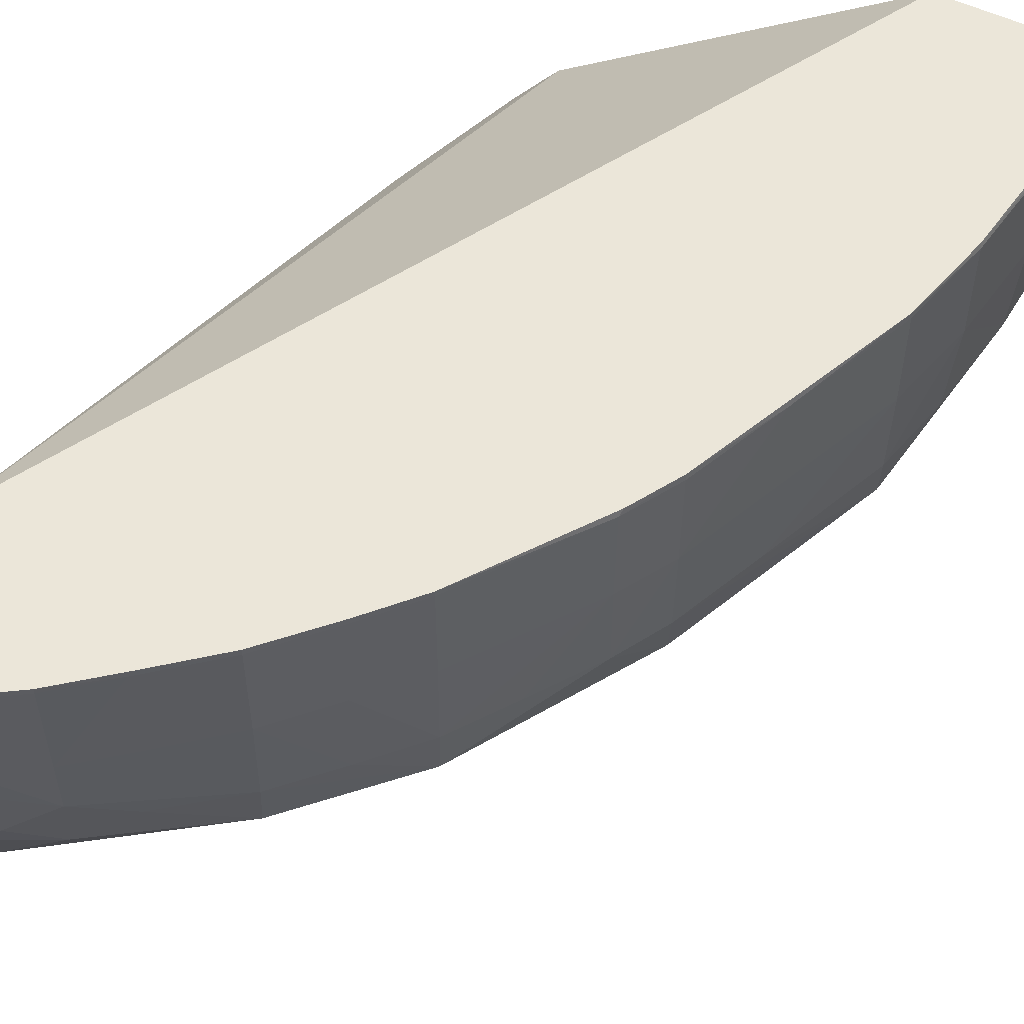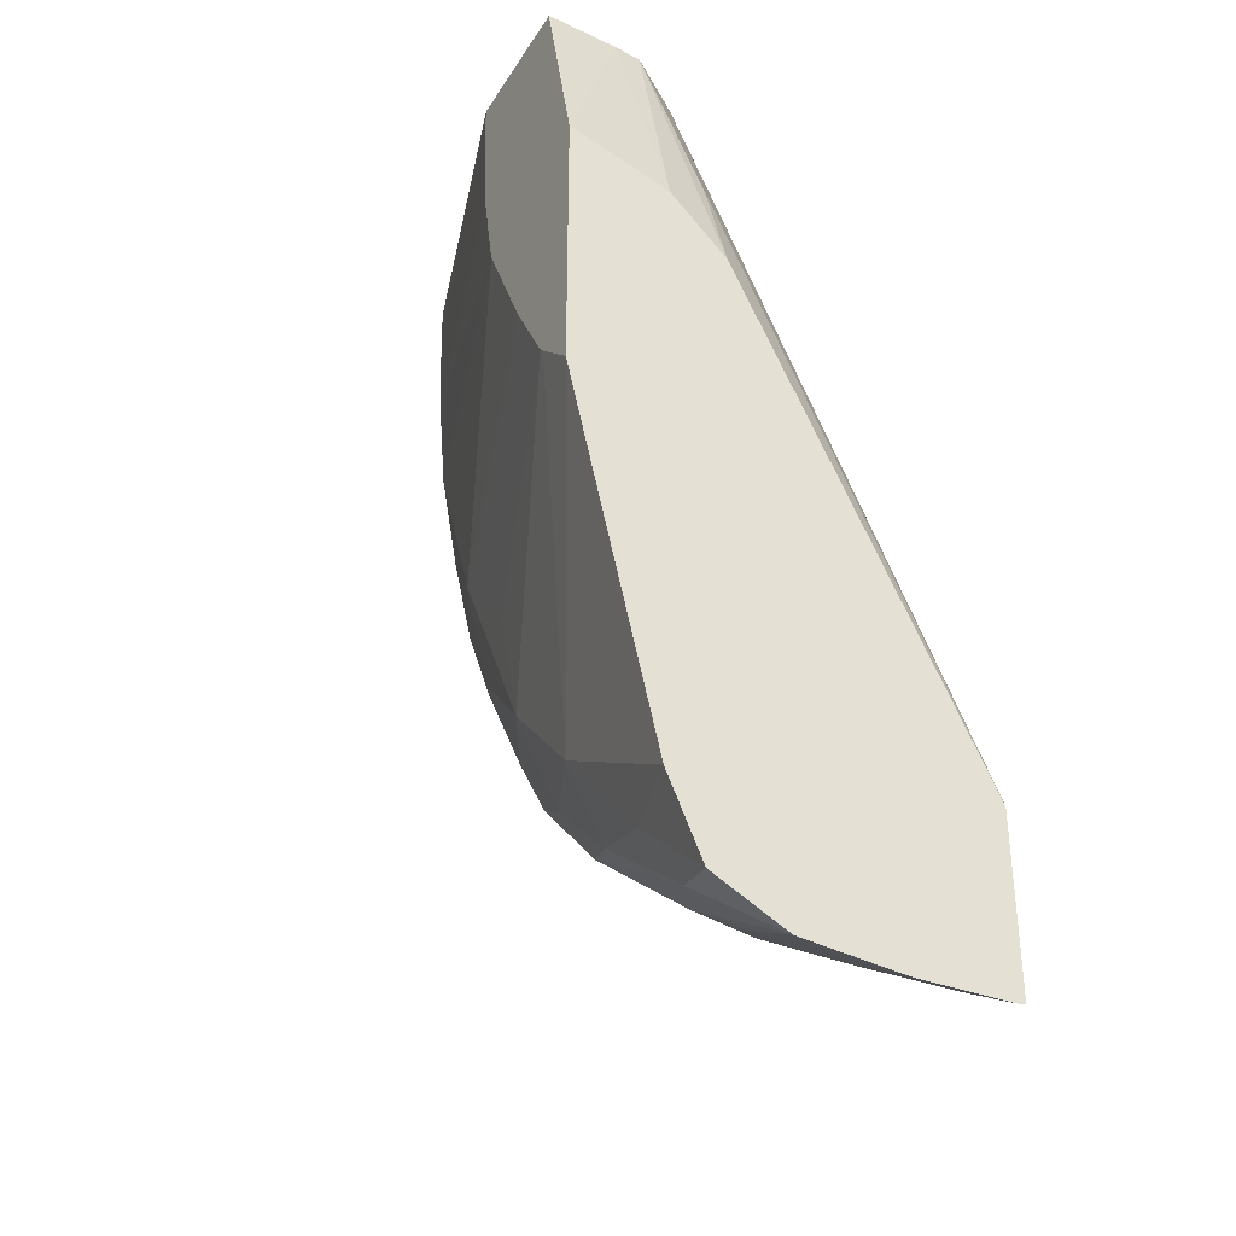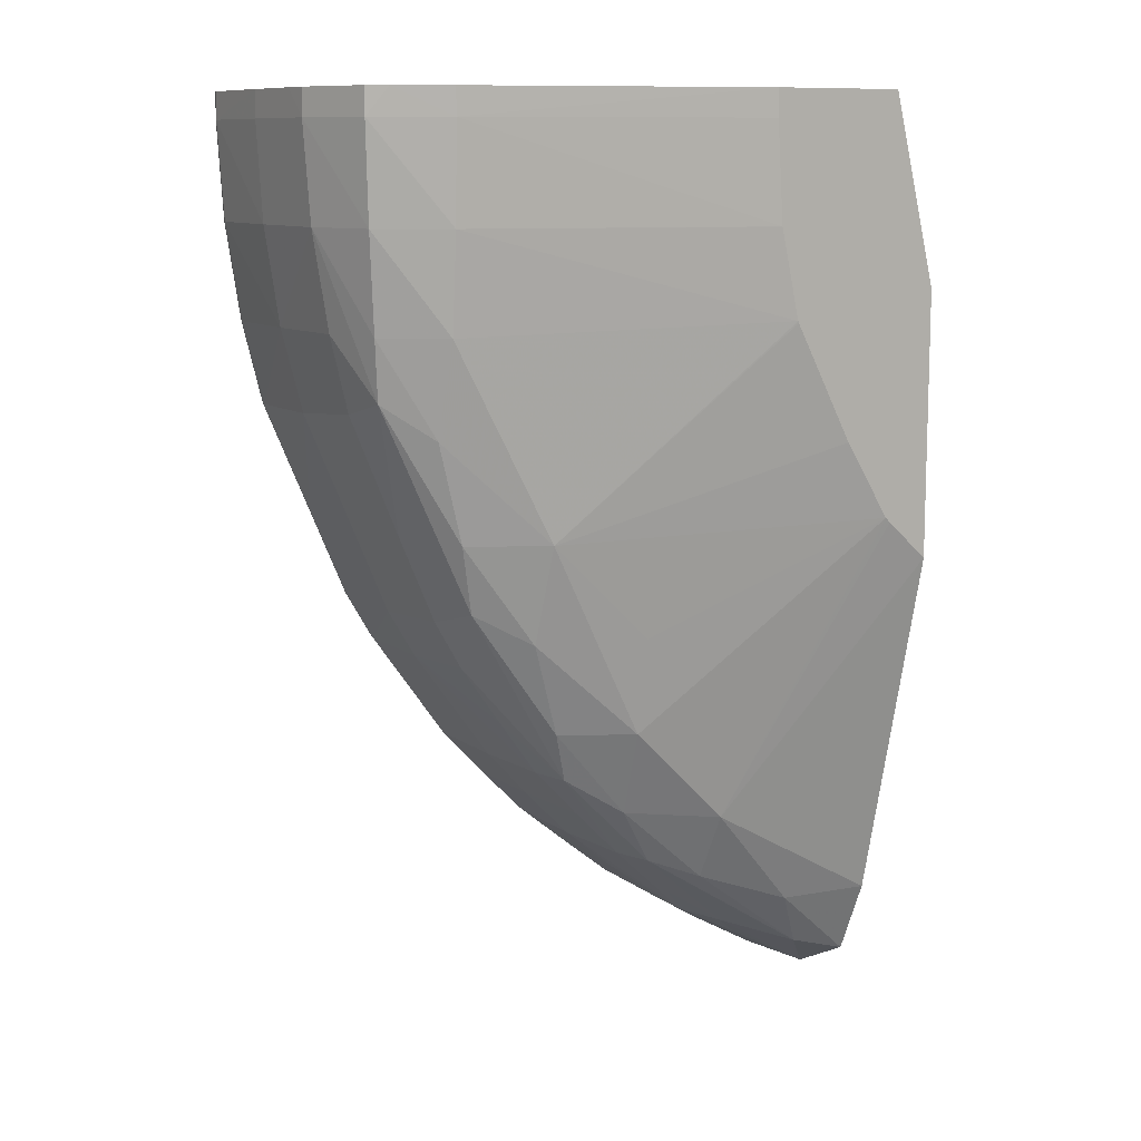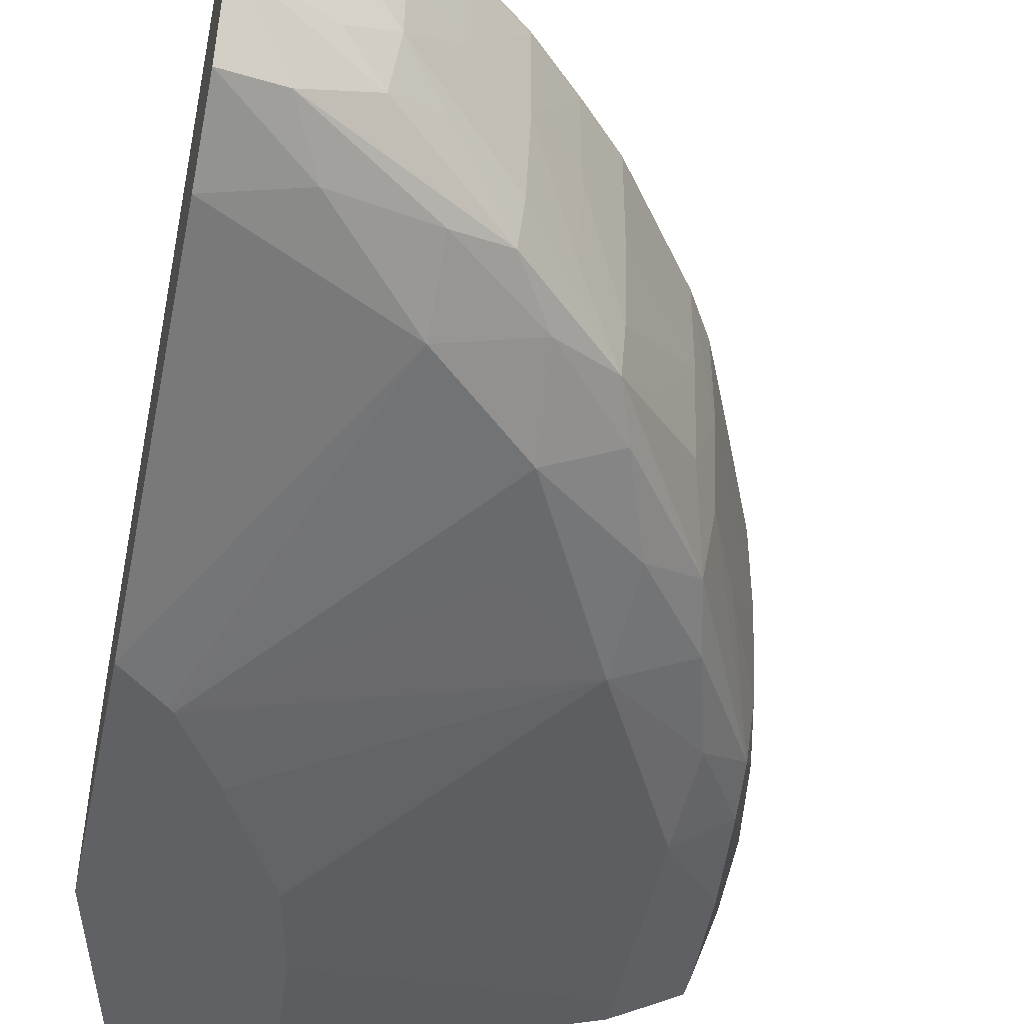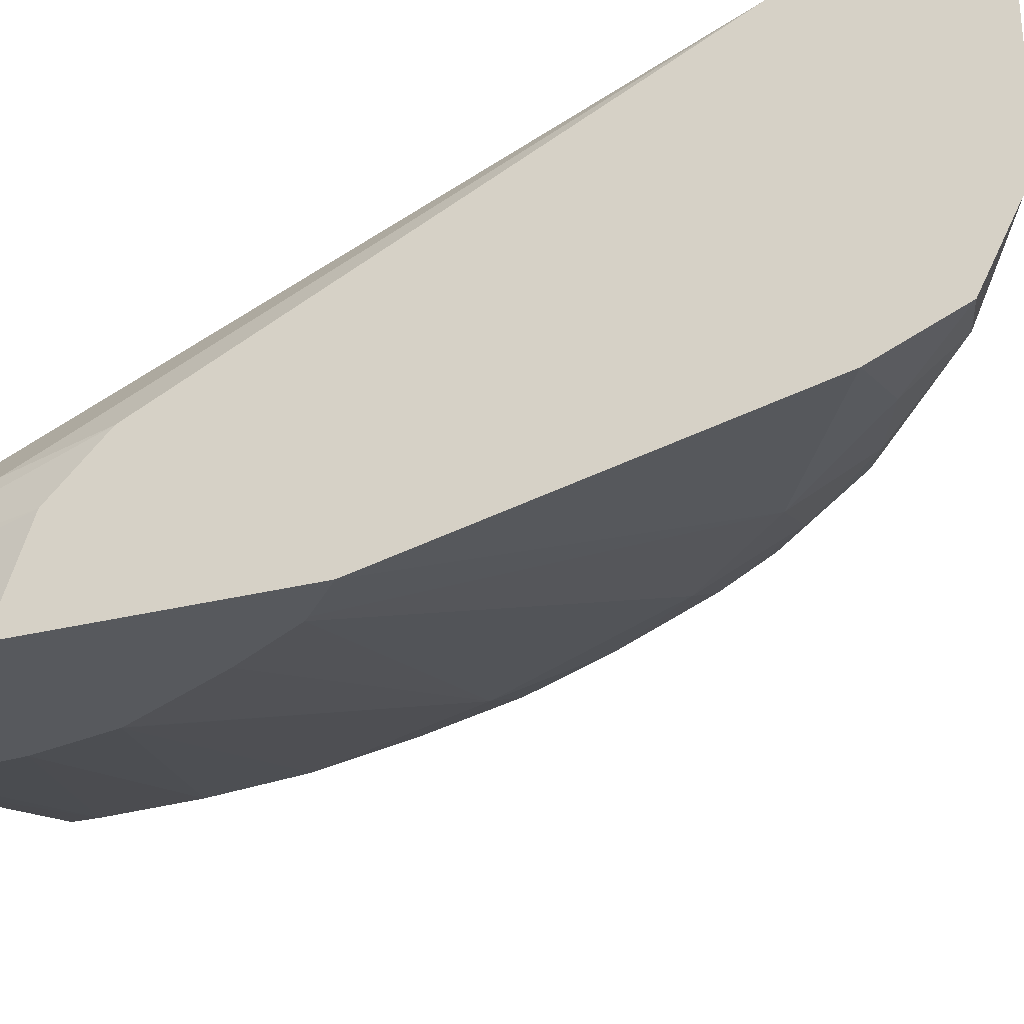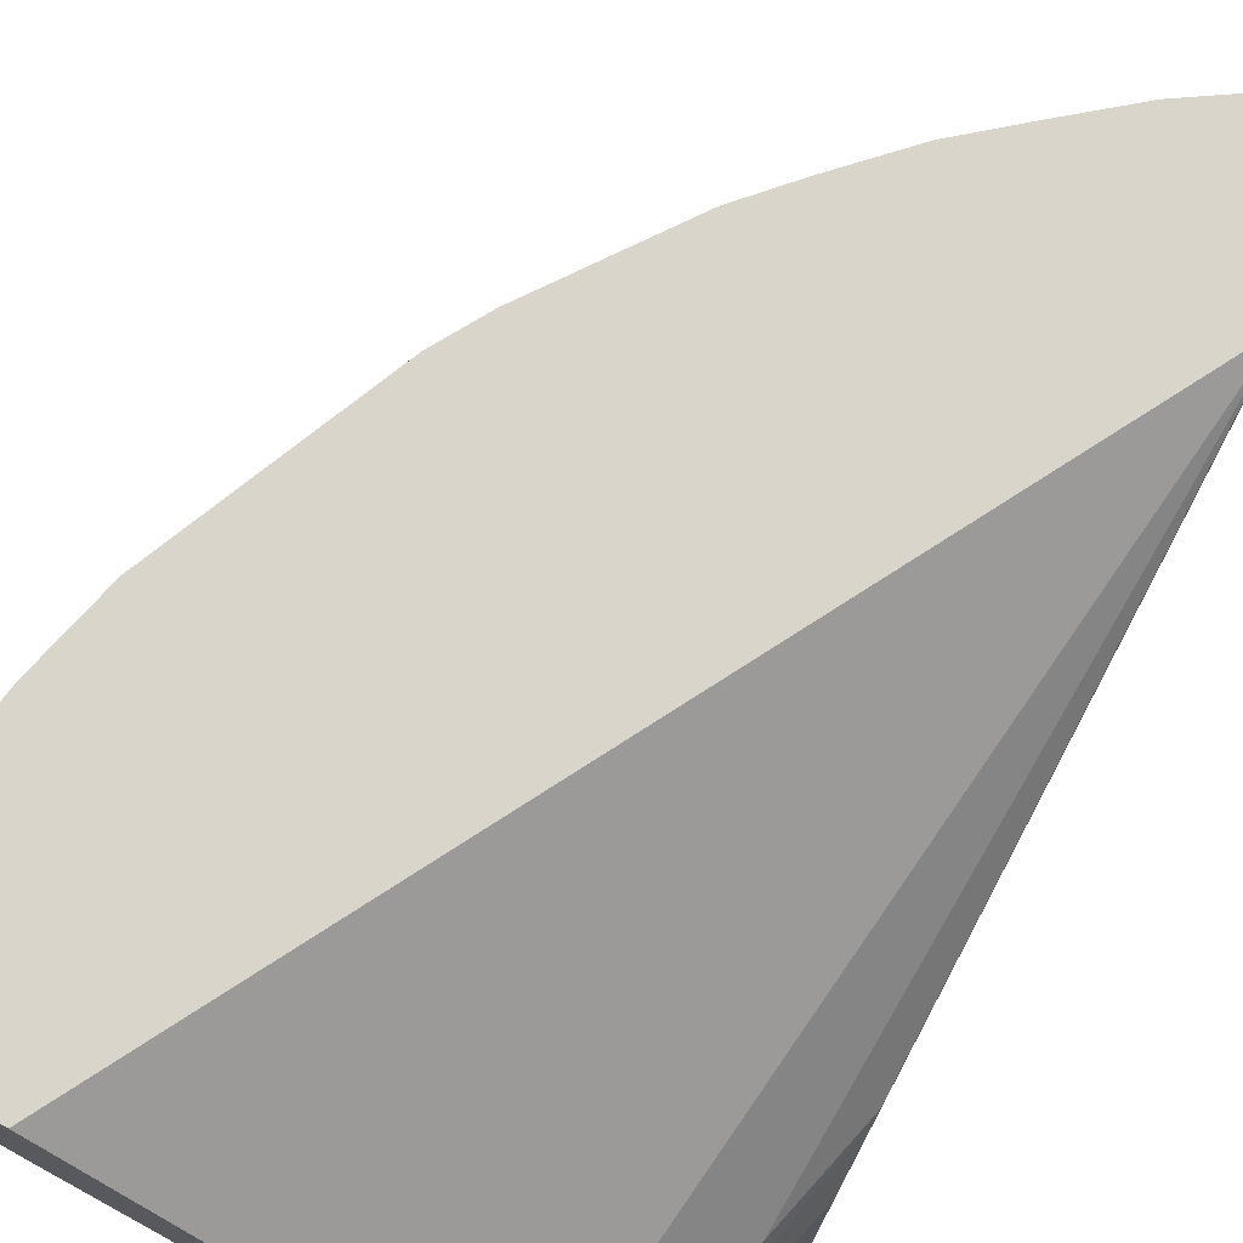
<metadata>
{"format":"obj","ext":"obj","renderer":"f3d","projection":"perspective","resolution":1024,"background":"white","views":[{"elev":55.3,"azim":-153.6,"up":"+Y"},{"elev":-34.7,"azim":62.1,"up":"+Z"},{"elev":10.5,"azim":-30.0,"up":"+Z"},{"elev":-46.2,"azim":168.0,"up":"+Y"},{"elev":-29.5,"azim":110.4,"up":"+Y"},{"elev":74.2,"azim":28.1,"up":"+Y"}]}
</metadata>
<code>
v -0.01452 0.05846 -0.00564
v -0.01452 0.05843 -0.00564
v -0.01452 0.06145 -0.006654
v -0.01609 0.06063 4.009e-05
v -0.01593 0.05848 4.009e-05
v -0.01593 0.05843 4.009e-05
v -0.01452 0.05843 -0.01363
v -0.01452 0.06318 -0.008349
v -0.01618 0.06145 4.009e-05
v -0.02006 0.05843 4.009e-05
v -0.01583 0.05843 -0.01246
v -0.01982 0.06122 -0.0216
v -0.01452 0.06105 -0.02461
v -0.01533 0.06296 -0.005119
v -0.01452 0.07053 -0.0231
v -0.01716 0.06273 4.009e-05
v -0.02873 0.061 4.009e-05
v -0.02873 0.06099 -0.0007841
v -0.02006 0.05843 -0.0007841
v -0.01598 0.05843 -0.01231
v -0.02255 0.06239 -0.02136
v -0.01982 0.06235 -0.02379
v -0.01702 0.06173 -0.02478
v -0.02279 0.06123 -0.01862
v -0.01452 0.06209 -0.02697
v -0.01754 0.06322 4.009e-05
v -0.01452 0.07053 -0.02836
v -0.02733 0.07053 4.009e-05
v -0.0303 0.06183 4.009e-05
v -0.01986 0.05843 -0.003758
v -0.03089 0.06214 -0.0007841
v -0.02873 0.06108 -0.003758
v -0.02576 0.06098 -0.01268
v -0.02279 0.06072 -0.01565
v -0.01741 0.05843 -0.009981
v -0.02436 0.06285 -0.02021
v -0.0214 0.06285 -0.02317
v -0.02491 0.06237 -0.01862
v -0.01615 0.06242 -0.02654
v -0.02592 0.06181 -0.01573
v -0.01452 0.06428 -0.0281
v -0.01452 0.07037 -0.0284
v -0.017 0.07053 -0.02697
v -0.03183 0.07053 4.009e-05
v -0.03088 0.06215 4.009e-05
v -0.01986 0.05843 -0.003783
v -0.03172 0.06443 -0.0007841
v -0.03077 0.06226 -0.003758
v -0.02873 0.06133 -0.006732
v -0.01927 0.05843 -0.006411
v -0.02808 0.06215 -0.01268
v -0.01925 0.05843 -0.00647
v -0.0289 0.06194 -0.009633
v -0.02446 0.06443 -0.02033
v -0.02305 0.06443 -0.02182
v -0.02156 0.06443 -0.02332
v -0.02758 0.06258 -0.01479
v -0.02698 0.06443 -0.01678
v -0.02568 0.06443 -0.01862
v -0.01955 0.06459 -0.02498
v -0.01813 0.0637 -0.02591
v -0.01452 0.0674 -0.0284
v -0.01702 0.06459 -0.02675
v -0.01684 0.0674 -0.02707
v -0.01684 0.07037 -0.02707
v -0.01838 0.07053 -0.02609
v -0.03184 0.07053 -0.0007841
v -0.03188 0.07037 4.009e-05
v -0.0317 0.06443 4.009e-05
v -0.03175 0.06525 4.009e-05
v -0.03187 0.0674 -0.0007841
v -0.0317 0.0674 -0.003758
v -0.03151 0.06443 -0.003758
v -0.03052 0.06255 -0.006732
v -0.03033 0.0628 -0.008592
v -0.02453 0.0674 -0.02041
v -0.02316 0.0674 -0.0219
v -0.02705 0.0674 -0.01696
v -0.02167 0.0674 -0.02343
v -0.01837 0.06569 -0.02609
v -0.02784 0.06443 -0.01529
v -0.02794 0.0674 -0.01547
v -0.01839 0.0674 -0.0261
v -0.01838 0.07037 -0.02609
v -0.01987 0.07037 -0.02491
v -0.02002 0.07053 -0.02477
v -0.03189 0.07037 -0.0007841
v -0.03166 0.07053 -0.003758
v -0.03186 0.0674 4.009e-05
v -0.03171 0.07037 -0.003758
v -0.03125 0.0674 -0.006732
v -0.03103 0.06443 -0.006732
v -0.03048 0.06443 -0.009015
v -0.02896 0.06443 -0.01268
v -0.02454 0.07037 -0.02043
v -0.02316 0.07037 -0.02192
v -0.02708 0.07037 -0.01695
v -0.02168 0.07037 -0.02343
v -0.01988 0.0674 -0.02492
v -0.02915 0.07037 -0.01268
v -0.02795 0.07037 -0.01546
v -0.03059 0.0674 -0.009265
v -0.02167 0.07053 -0.02342
v -0.0312 0.07053 -0.006732
v -0.03124 0.07037 -0.006732
v -0.03059 0.07037 -0.009282
v -0.02453 0.07053 -0.02042
v -0.02328 0.07053 -0.02177
v -0.02793 0.07053 -0.01543
v -0.02712 0.07053 -0.01681
v -0.03058 0.07053 -0.009254
f 1 2 7
f 1 7 13
f 1 13 25
f 1 25 41
f 1 41 62
f 1 62 42
f 1 42 27
f 1 27 15
f 1 15 8
f 1 8 3
f 1 3 4
f 1 4 5
f 1 5 2
f 2 5 6
f 2 6 10
f 2 10 19
f 2 19 30
f 2 30 46
f 2 46 50
f 2 50 52
f 2 52 35
f 2 35 20
f 2 20 11
f 2 11 7
f 3 8 9
f 3 9 4
f 4 9 16
f 4 16 26
f 4 26 28
f 4 28 44
f 4 44 68
f 4 68 89
f 4 89 70
f 4 70 69
f 4 69 45
f 4 45 29
f 4 29 17
f 4 17 10
f 4 10 6
f 4 6 5
f 7 11 12
f 7 12 13
f 8 14 9
f 8 15 14
f 9 14 16
f 10 17 18
f 10 18 19
f 11 20 12
f 12 21 22
f 12 22 23
f 12 23 13
f 12 20 24
f 12 24 21
f 13 23 25
f 14 26 16
f 14 15 26
f 15 27 43
f 15 43 66
f 15 66 86
f 15 86 103
f 15 103 108
f 15 108 107
f 15 107 110
f 15 110 109
f 15 109 111
f 15 111 104
f 15 104 88
f 15 88 67
f 15 67 44
f 15 44 28
f 15 28 26
f 17 29 18
f 18 30 19
f 18 29 31
f 18 31 32
f 18 32 30
f 20 33 34
f 20 34 24
f 20 35 33
f 21 36 37
f 21 37 22
f 21 24 38
f 21 38 36
f 22 39 23
f 22 37 39
f 23 39 25
f 24 34 33
f 24 33 40
f 24 40 38
f 25 39 41
f 27 42 43
f 29 45 31
f 30 32 46
f 31 45 47
f 31 47 48
f 31 48 32
f 32 48 49
f 32 49 50
f 32 50 46
f 33 51 40
f 33 35 52
f 33 52 50
f 33 50 49
f 33 49 53
f 33 53 51
f 36 54 55
f 36 55 56
f 36 56 37
f 36 38 57
f 36 57 58
f 36 58 59
f 36 59 54
f 37 56 60
f 37 60 61
f 37 61 39
f 38 40 57
f 39 61 41
f 40 51 57
f 41 61 63
f 41 63 62
f 42 62 64
f 42 64 65
f 42 65 43
f 43 65 66
f 44 67 87
f 44 87 68
f 45 69 47
f 47 69 70
f 47 70 71
f 47 71 72
f 47 72 73
f 47 73 48
f 48 73 74
f 48 74 49
f 49 74 53
f 51 53 75
f 51 75 57
f 53 74 75
f 54 76 77
f 54 77 55
f 54 59 78
f 54 78 76
f 55 77 79
f 55 79 56
f 56 79 80
f 56 80 60
f 57 81 58
f 57 75 81
f 58 81 82
f 58 82 78
f 58 78 59
f 60 80 61
f 61 80 63
f 62 63 80
f 62 80 64
f 64 83 65
f 64 80 83
f 65 83 84
f 65 84 66
f 66 84 85
f 66 85 86
f 67 88 87
f 68 87 89
f 70 89 71
f 71 89 87
f 71 87 72
f 72 87 90
f 72 90 91
f 72 91 73
f 73 91 92
f 73 92 75
f 73 75 74
f 75 92 93
f 75 93 94
f 75 94 81
f 76 95 77
f 76 78 95
f 77 95 96
f 77 96 79
f 78 82 97
f 78 97 95
f 79 96 98
f 79 98 99
f 79 99 80
f 80 99 83
f 81 94 82
f 82 100 101
f 82 101 97
f 82 94 102
f 82 102 100
f 83 99 85
f 83 85 84
f 85 99 98
f 85 98 86
f 86 98 103
f 87 88 90
f 88 104 90
f 90 104 105
f 90 105 91
f 91 105 106
f 91 106 102
f 91 102 93
f 91 93 92
f 93 102 94
f 95 97 107
f 95 107 96
f 96 108 103
f 96 103 98
f 96 107 108
f 97 101 109
f 97 109 110
f 97 110 107
f 100 106 111
f 100 111 109
f 100 109 101
f 100 102 106
f 104 111 105
f 105 111 106

</code>
